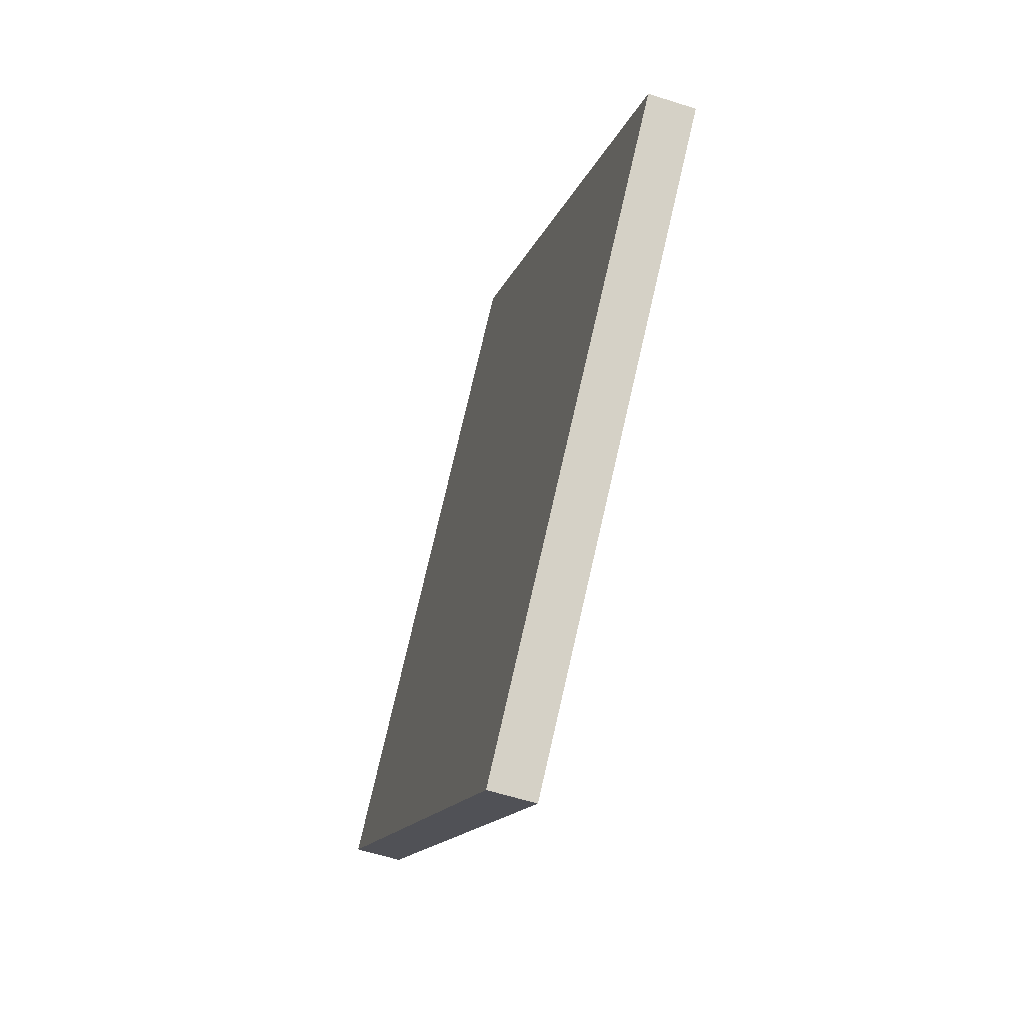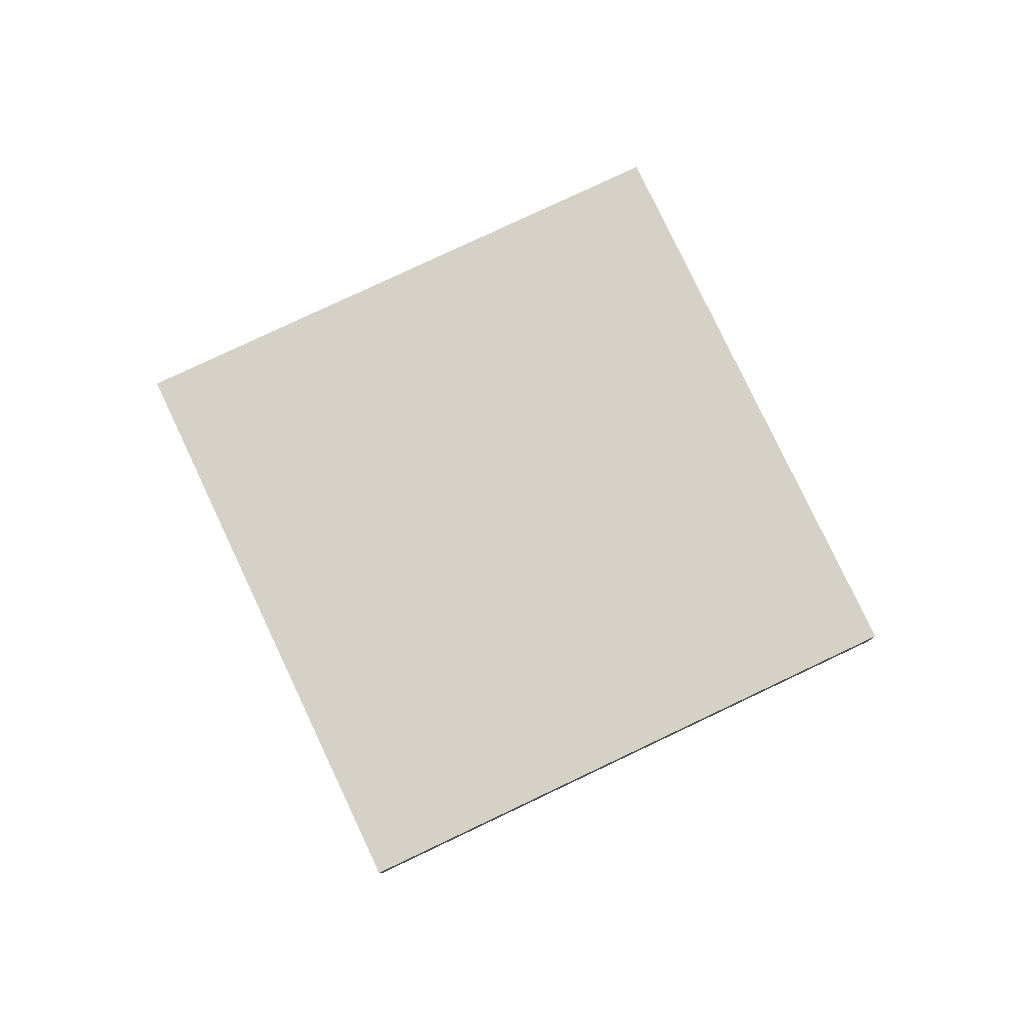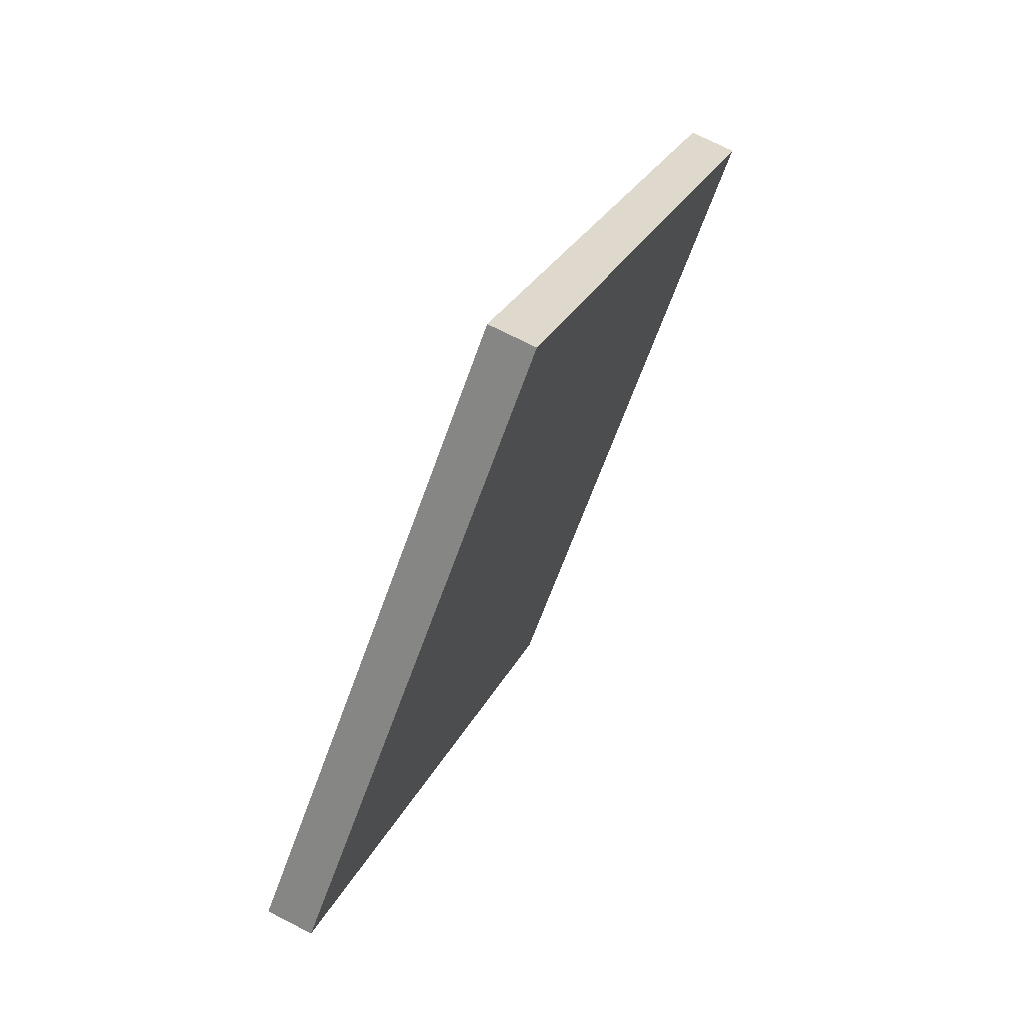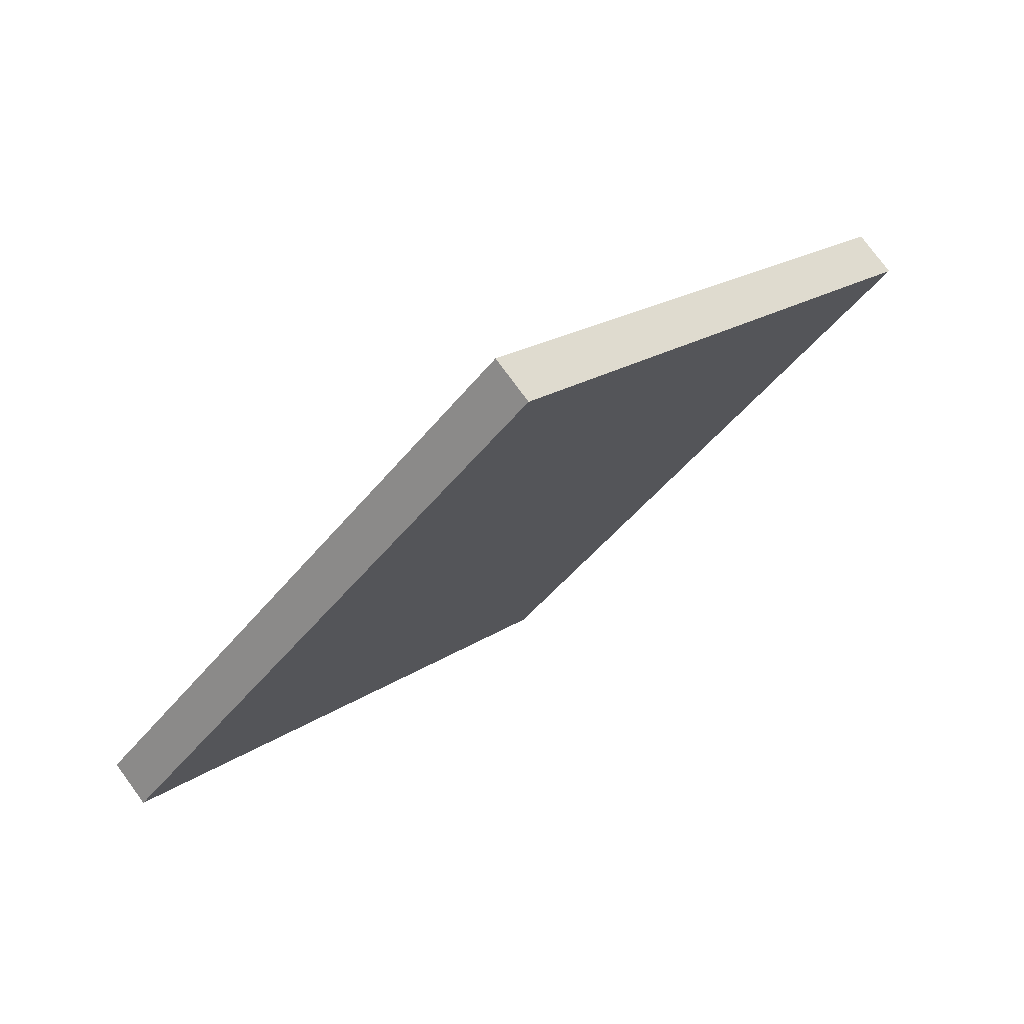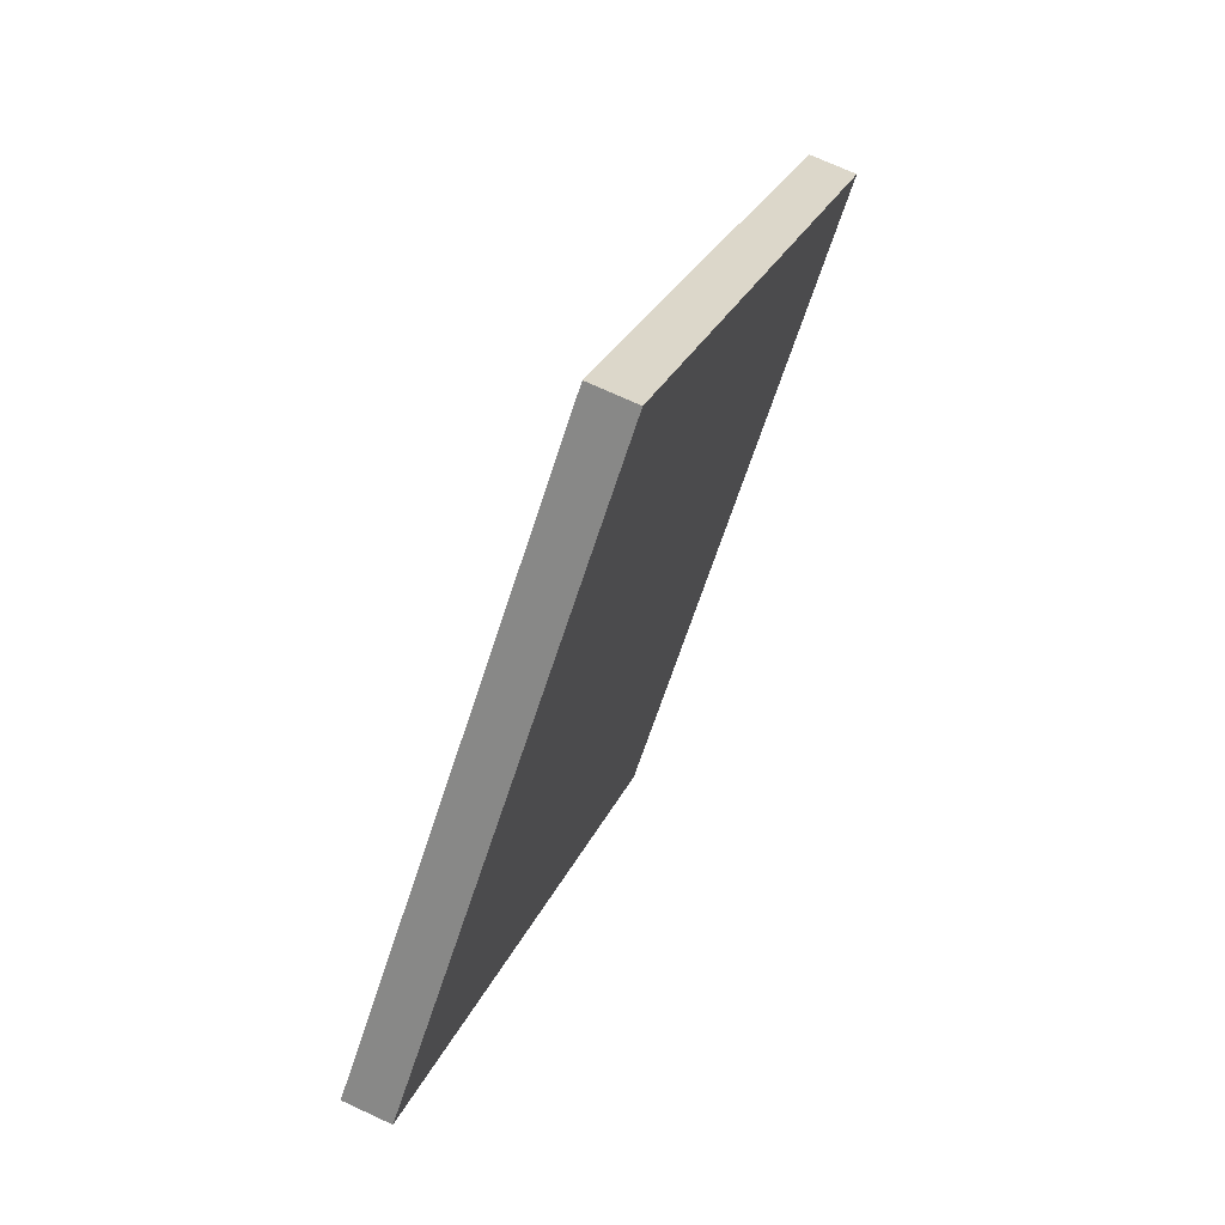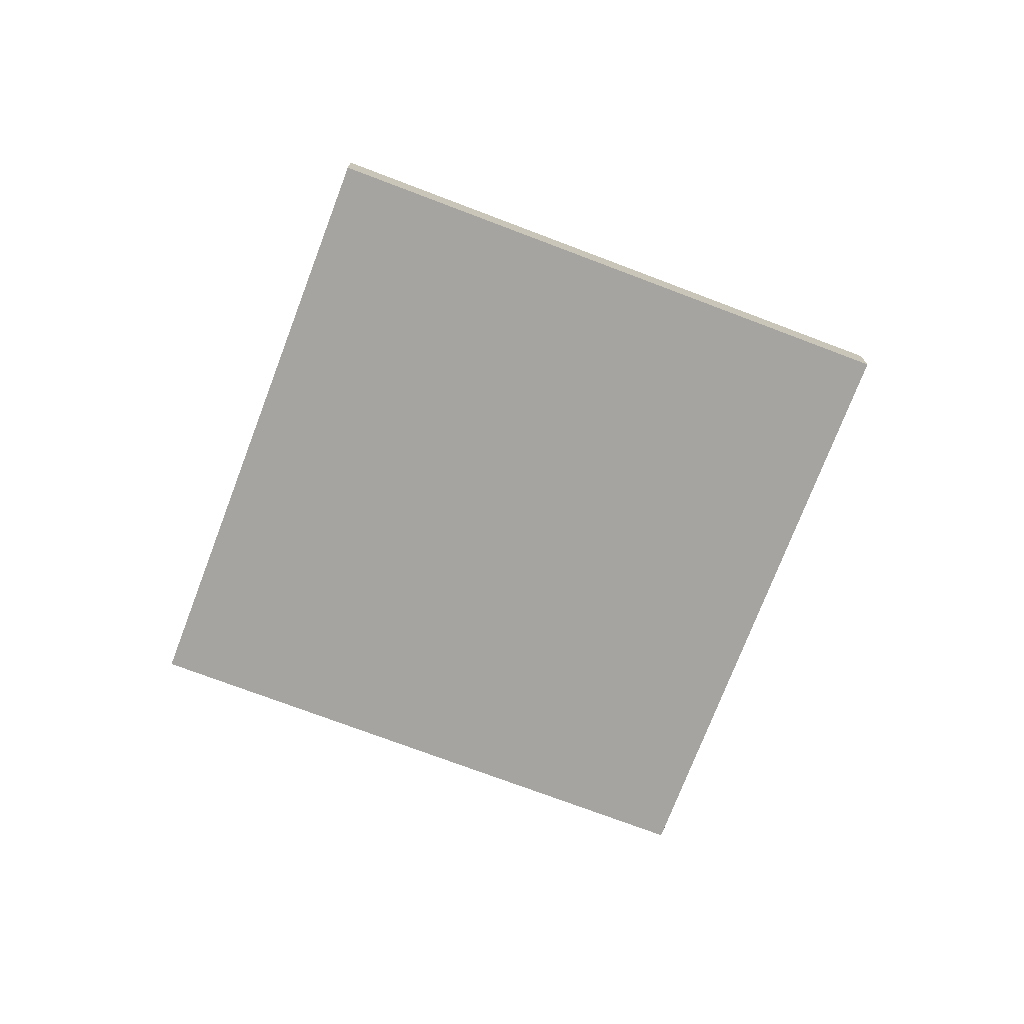
<metadata>
{"format":"obj","ext":"obj","renderer":"f3d","projection":"perspective","resolution":1024,"background":"white","views":[{"elev":-58.6,"azim":71.6,"up":"+Z"},{"elev":79.2,"azim":109.7,"up":"+Y"},{"elev":71.6,"azim":117.2,"up":"+Z"},{"elev":76.4,"azim":143.8,"up":"+Z"},{"elev":70.8,"azim":114.9,"up":"+Z"},{"elev":-73.4,"azim":-155.8,"up":"+Y"}]}
</metadata>
<code>
g square_Main-Default_Material
v 1.178 0 -0.8004
v 1.178 0 -0.5972
v 1.076 0 -0.6988
v 1.279 0 -0.6988
v 1.178 0.01016 -0.5972
v 1.178 0.01016 -0.8004
v 1.076 0.01016 -0.6988
v 1.279 0.01016 -0.6988
v 1.178 0 -0.8004
v 1.279 0.01016 -0.6988
v 1.279 0 -0.6988
v 1.178 0.01016 -0.8004
v 1.279 0 -0.6988
v 1.178 0.01016 -0.5972
v 1.178 0 -0.5972
v 1.279 0.01016 -0.6988
v 1.076 0.01016 -0.6988
v 1.178 0 -0.5972
v 1.178 0.01016 -0.5972
v 1.076 0 -0.6988
v 1.178 0.01016 -0.8004
v 1.076 0 -0.6988
v 1.076 0.01016 -0.6988
v 1.178 0 -0.8004
f 1 2 3
f 2 1 4
f 5 6 7
f 6 5 8
f 9 10 11
f 10 9 12
f 13 14 15
f 14 13 16
f 17 18 19
f 18 17 20
f 21 22 23
f 22 21 24

</code>
